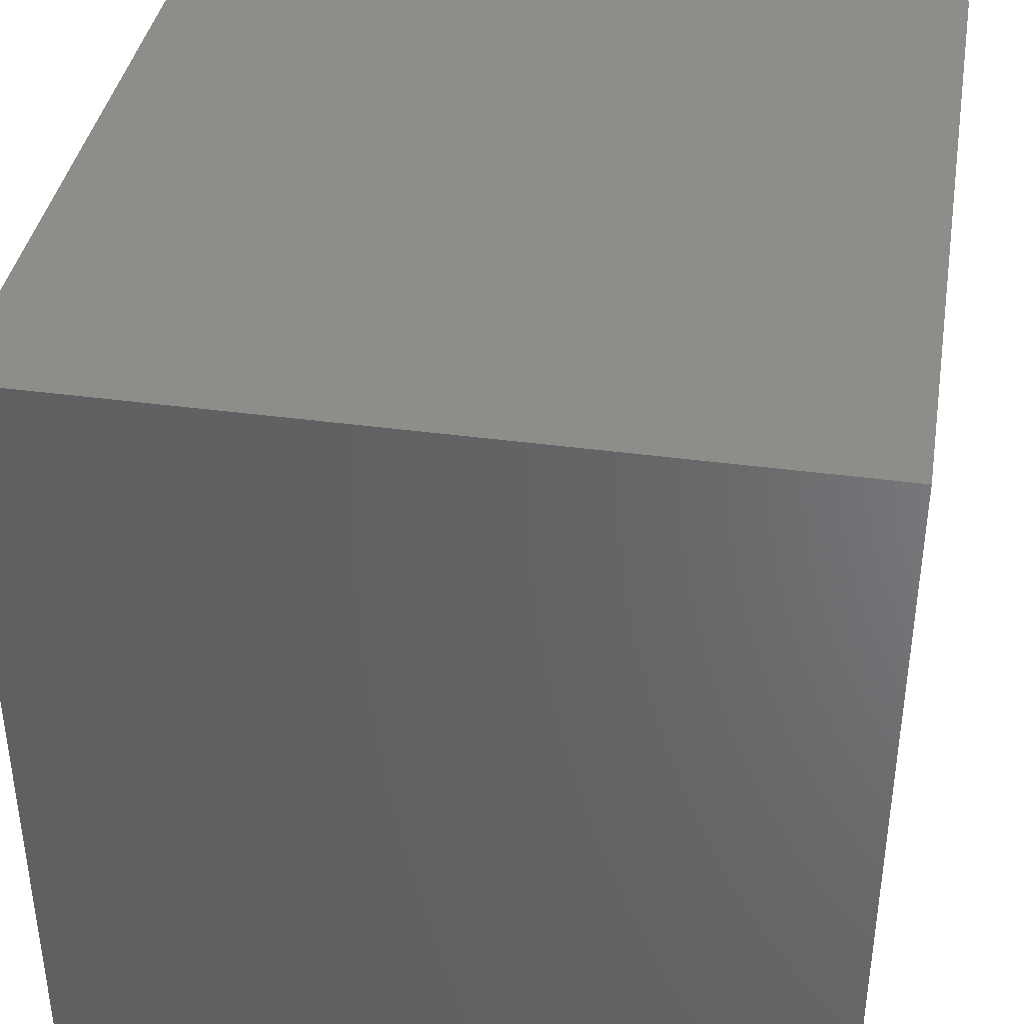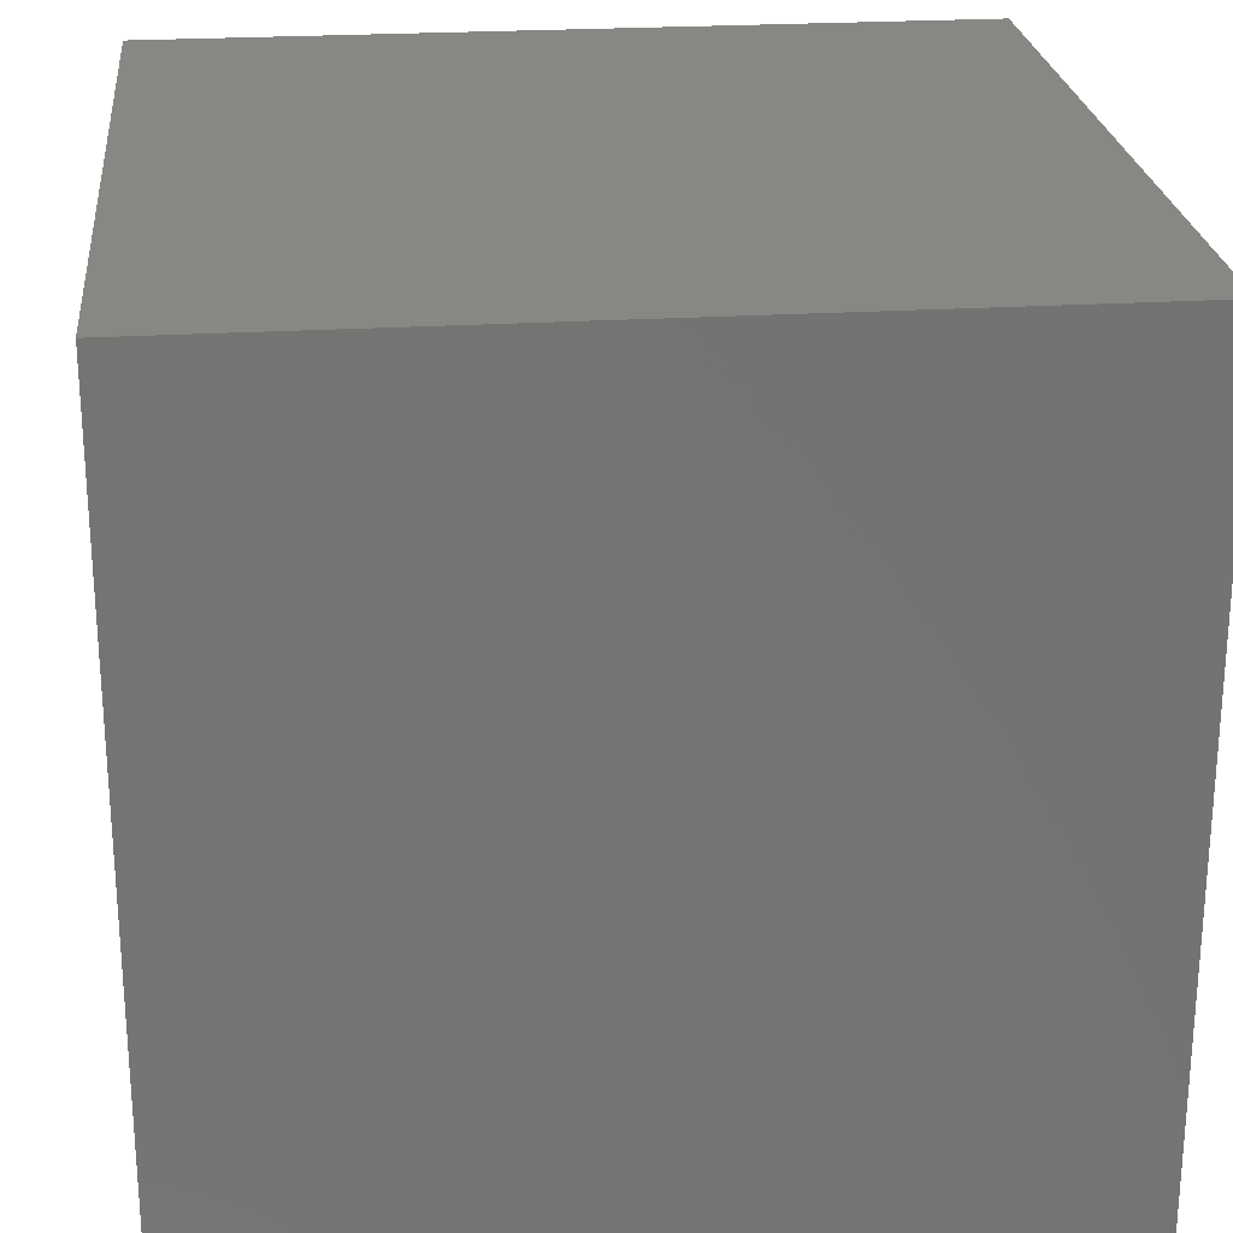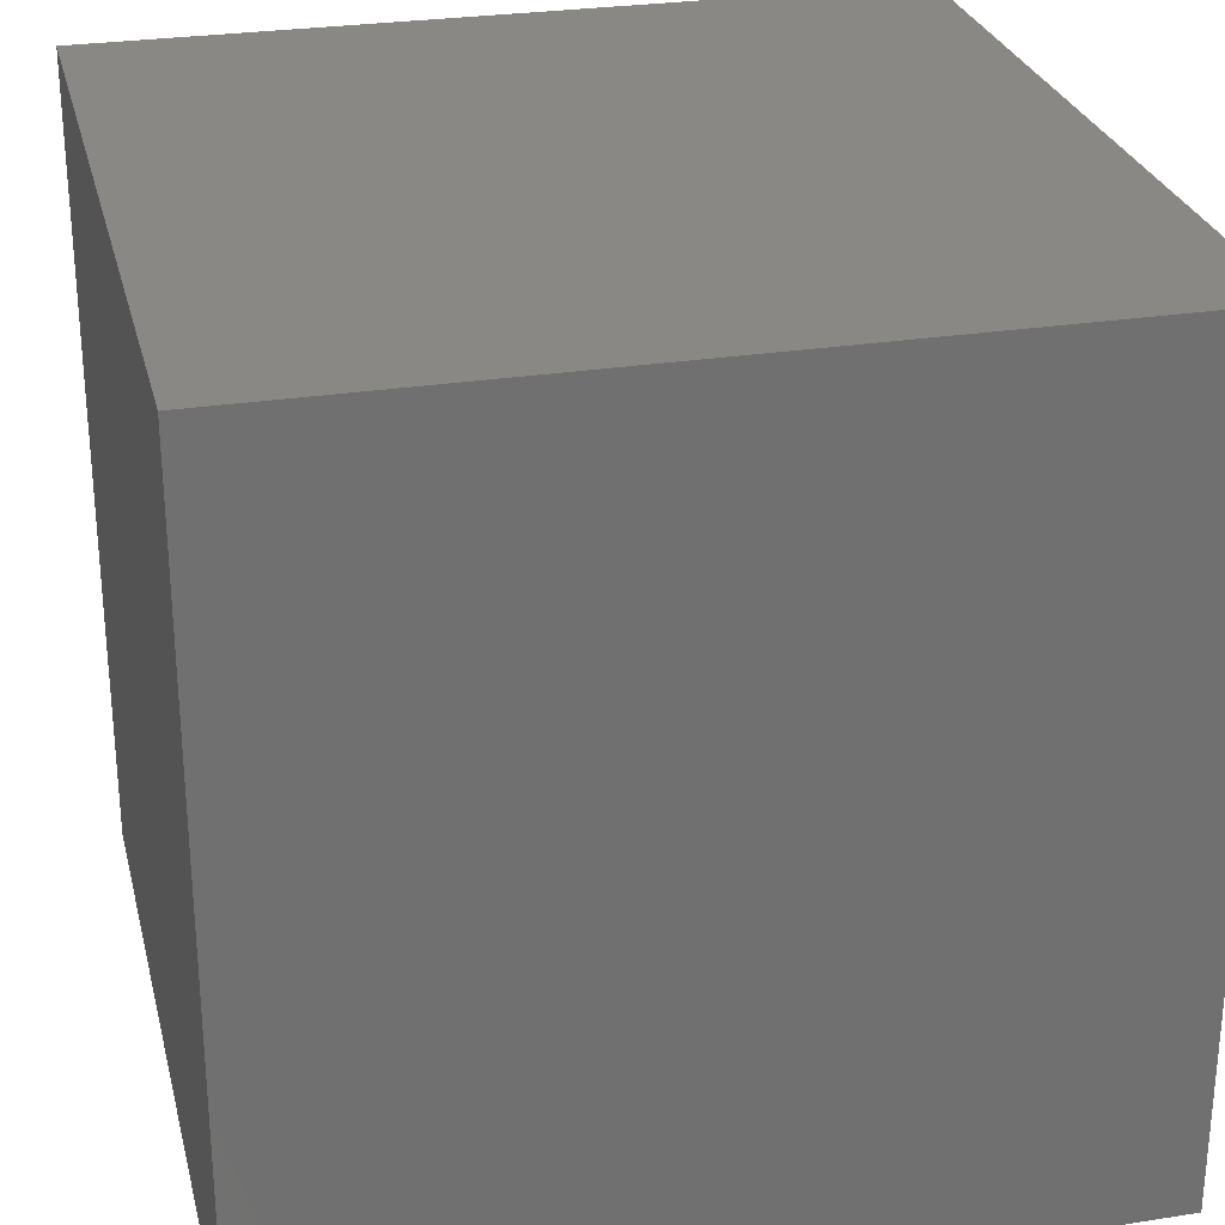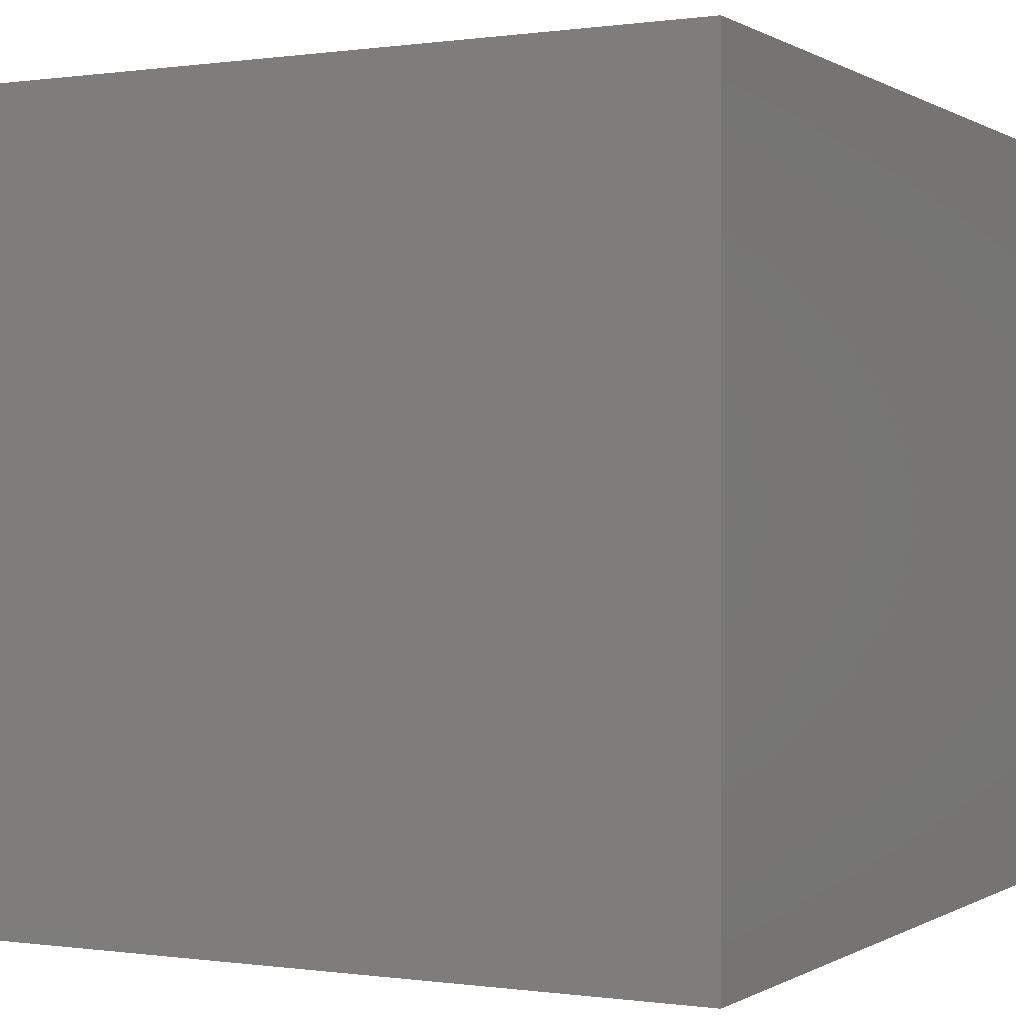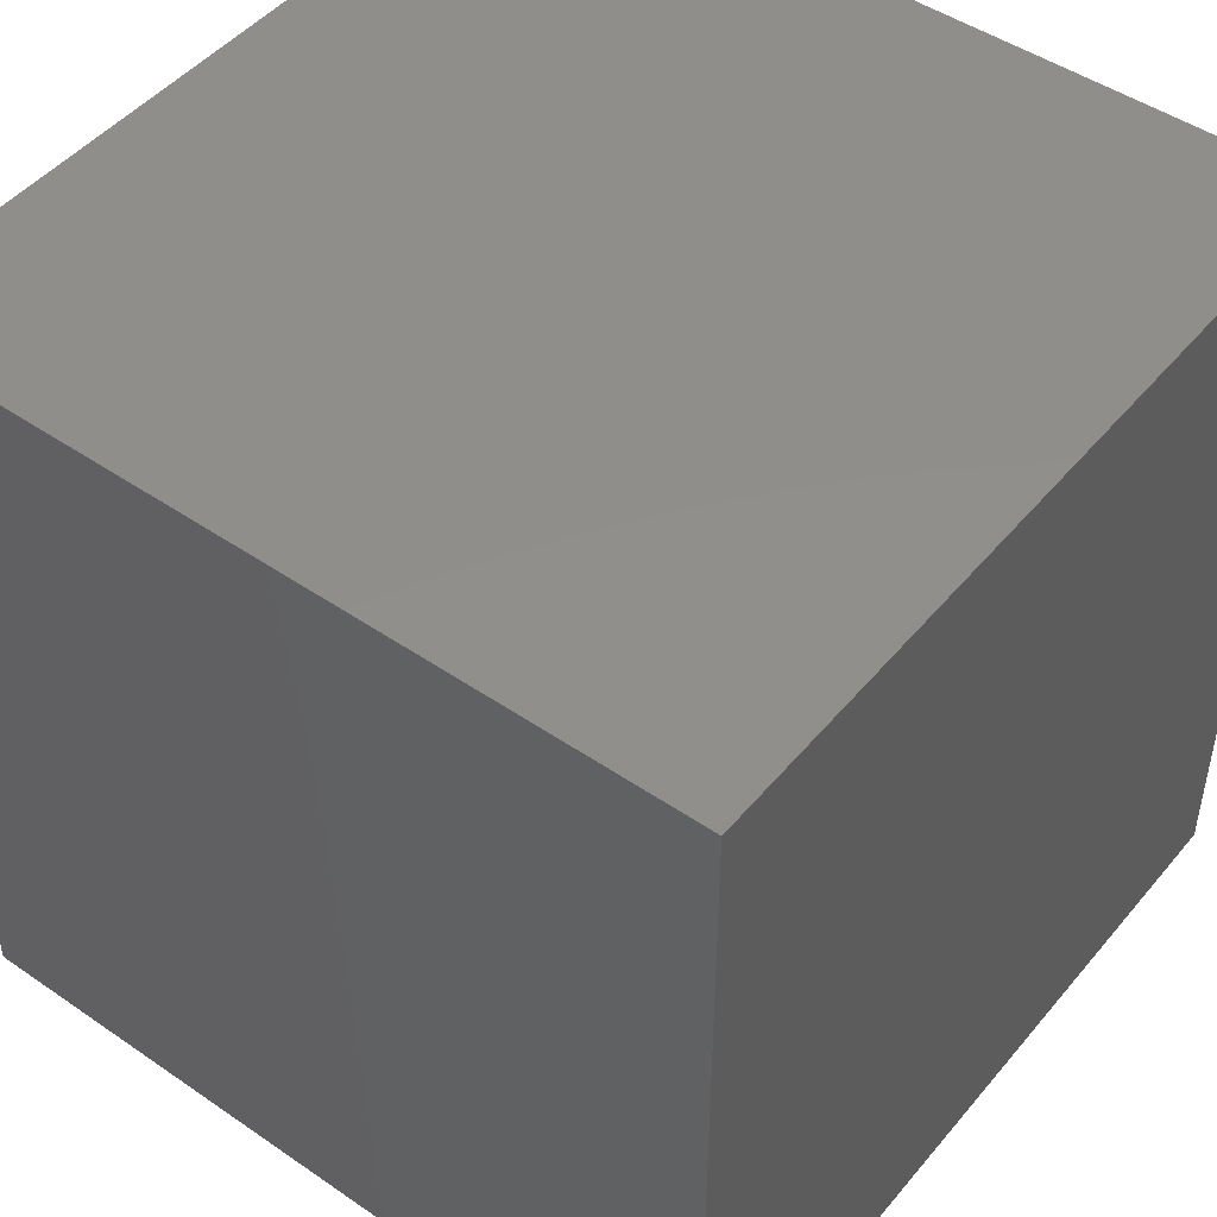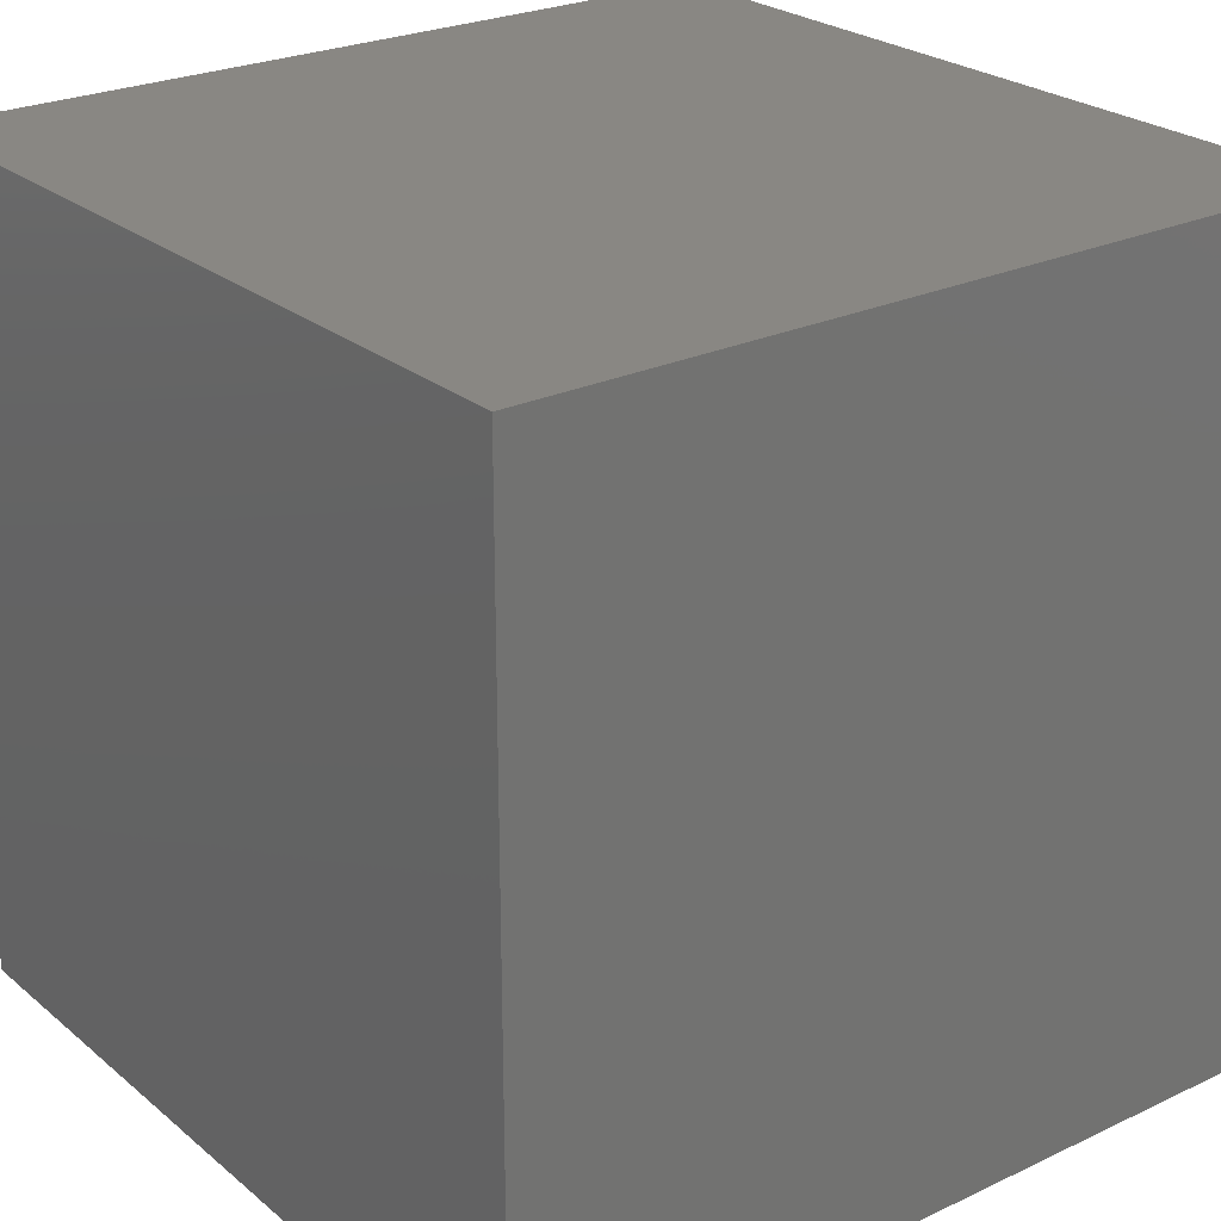
<metadata>
{"format":"stl","ext":"stl","renderer":"f3d","projection":"perspective","resolution":1024,"background":"white","views":[{"elev":38.9,"azim":-80.3,"up":"+Y"},{"elev":24.3,"azim":84.2,"up":"+Z"},{"elev":27.6,"azim":-13.5,"up":"+Z"},{"elev":-0.0,"azim":27.7,"up":"+Z"},{"elev":47.6,"azim":37.7,"up":"+Y"},{"elev":25.0,"azim":142.6,"up":"+Y"}]}
</metadata>
<code>
# stl→obj: 8 verts, 12 faces
v -2 6 6
v -3 6 6
v -2 5 6
v -3 5 6
v -2 5 5
v -3 5 5
v -2 6 5
v -3 6 5
f 1 2 3
f 3 2 4
f 5 6 7
f 7 6 8
f 4 6 3
f 3 6 5
f 2 8 4
f 4 8 6
f 1 7 2
f 2 7 8
f 3 5 1
f 1 5 7

</code>
